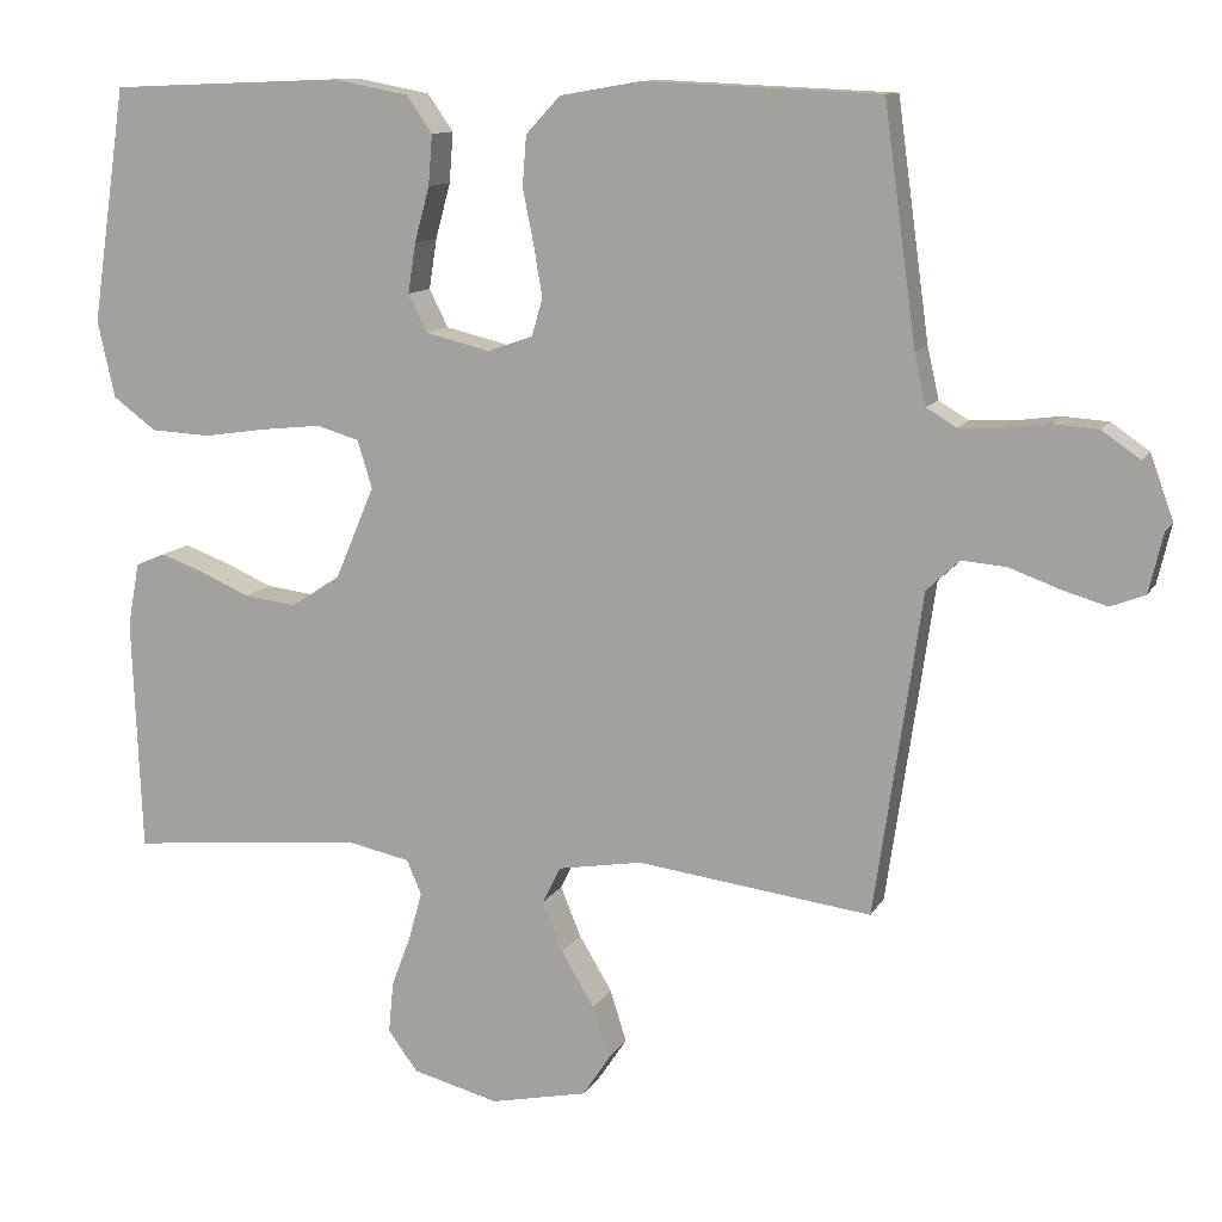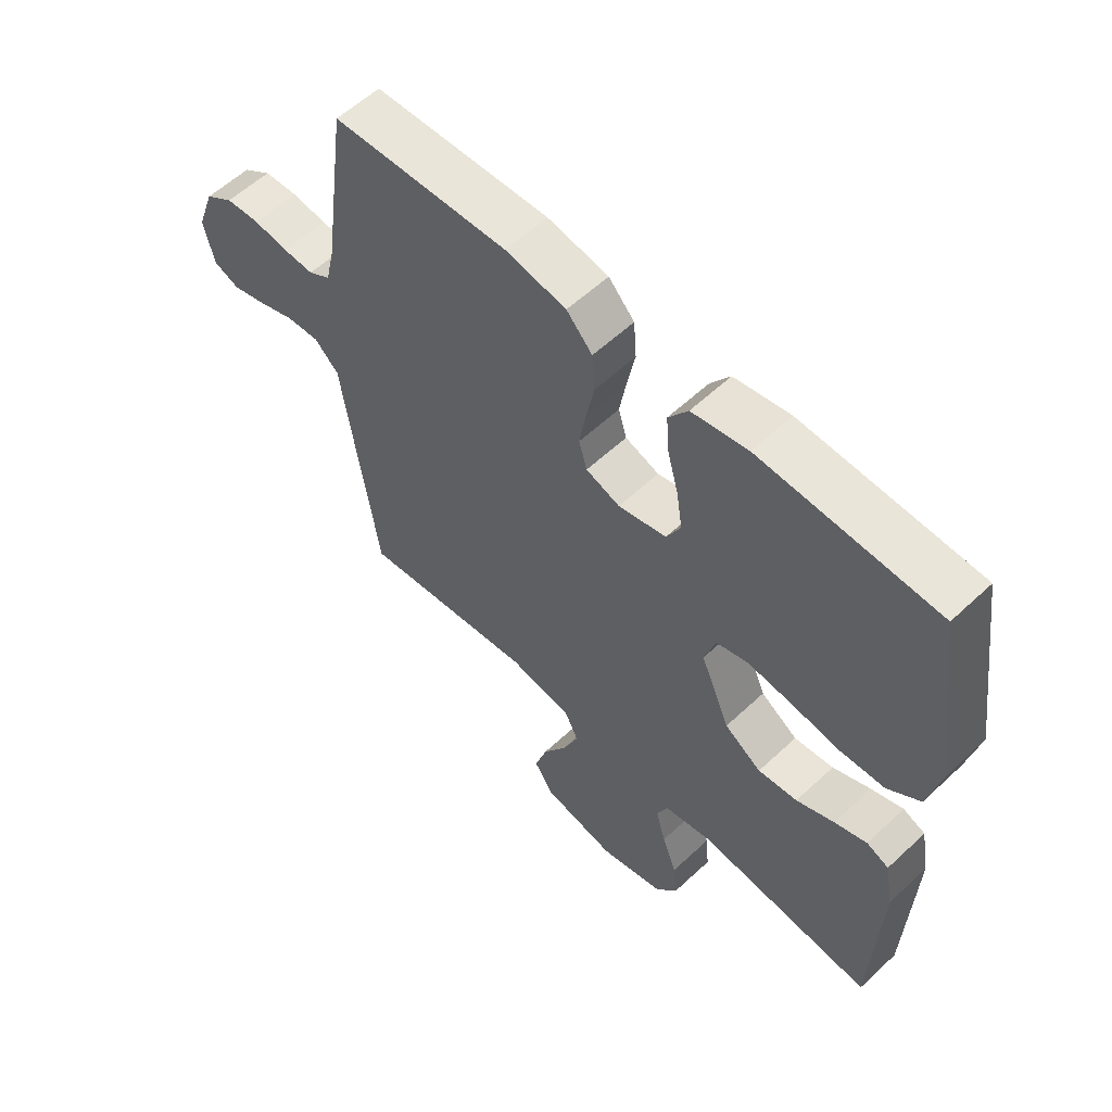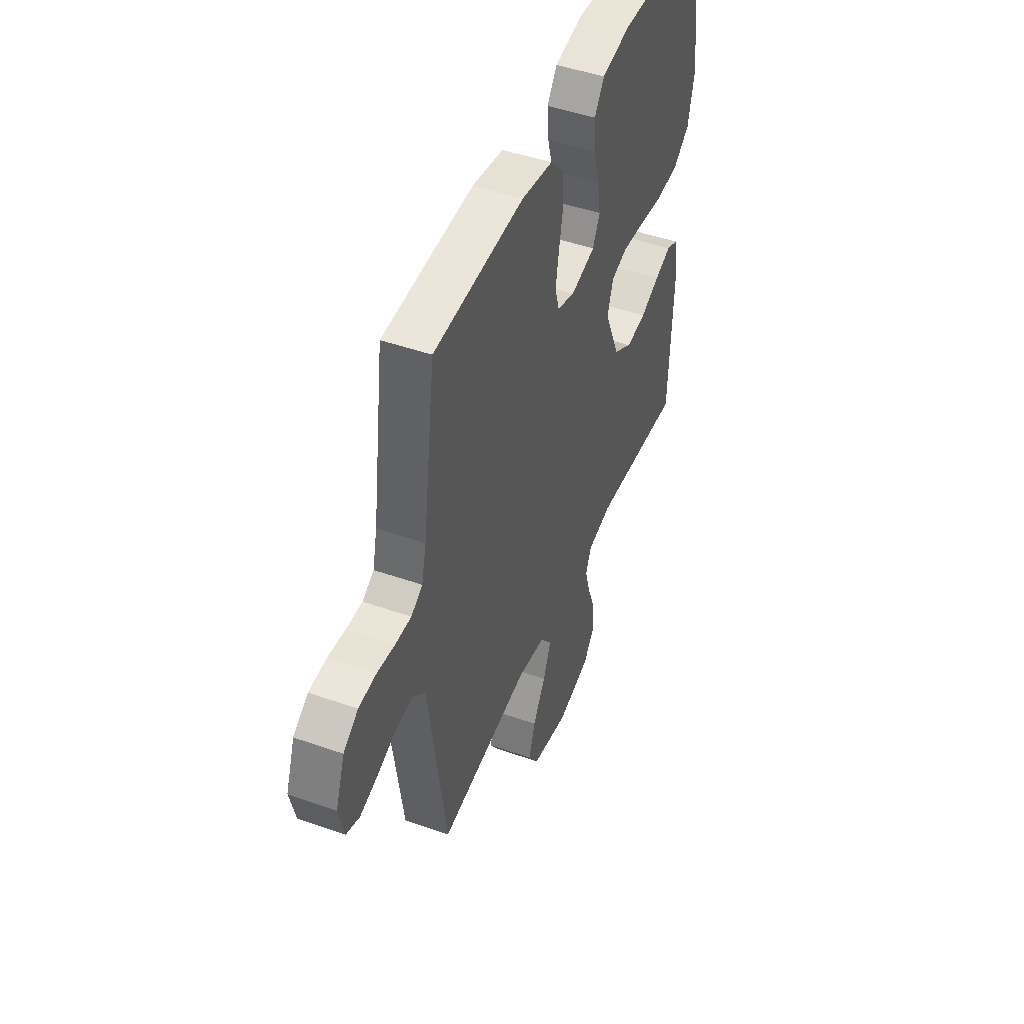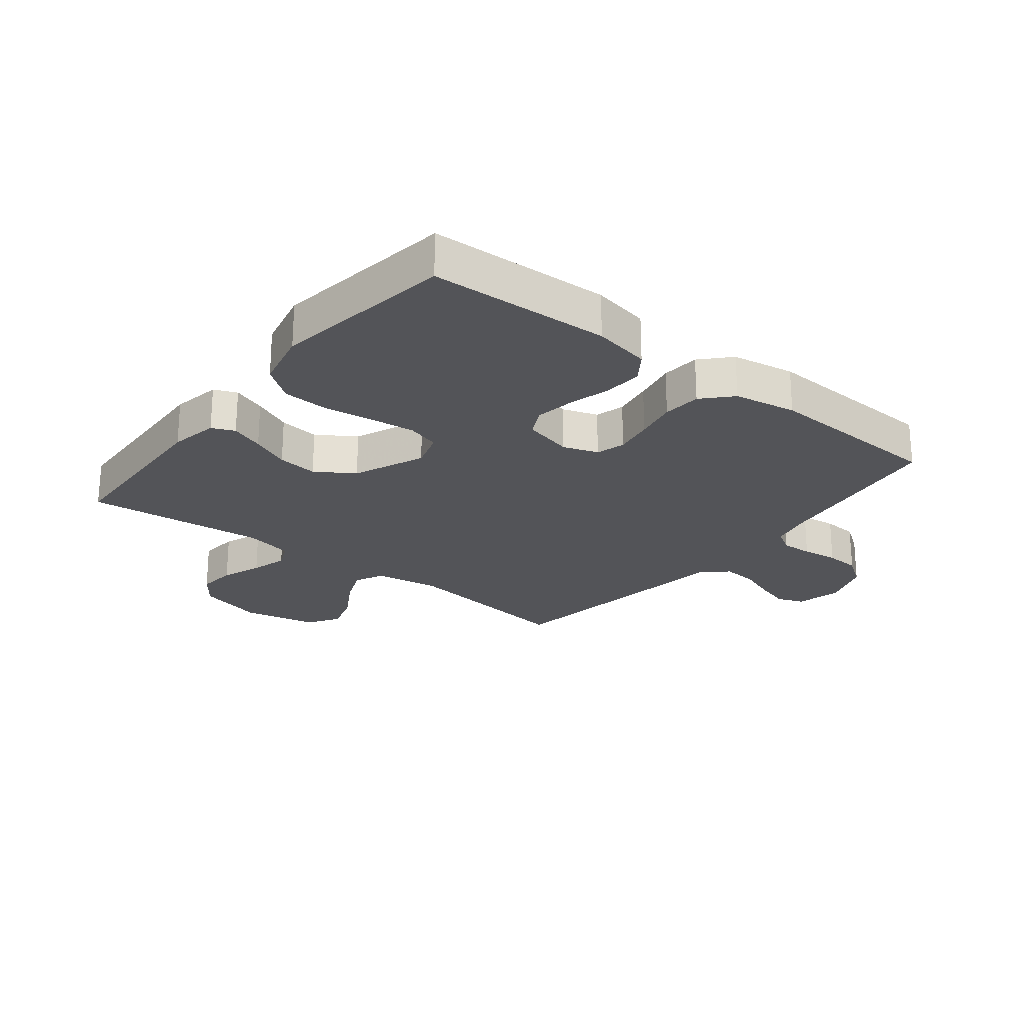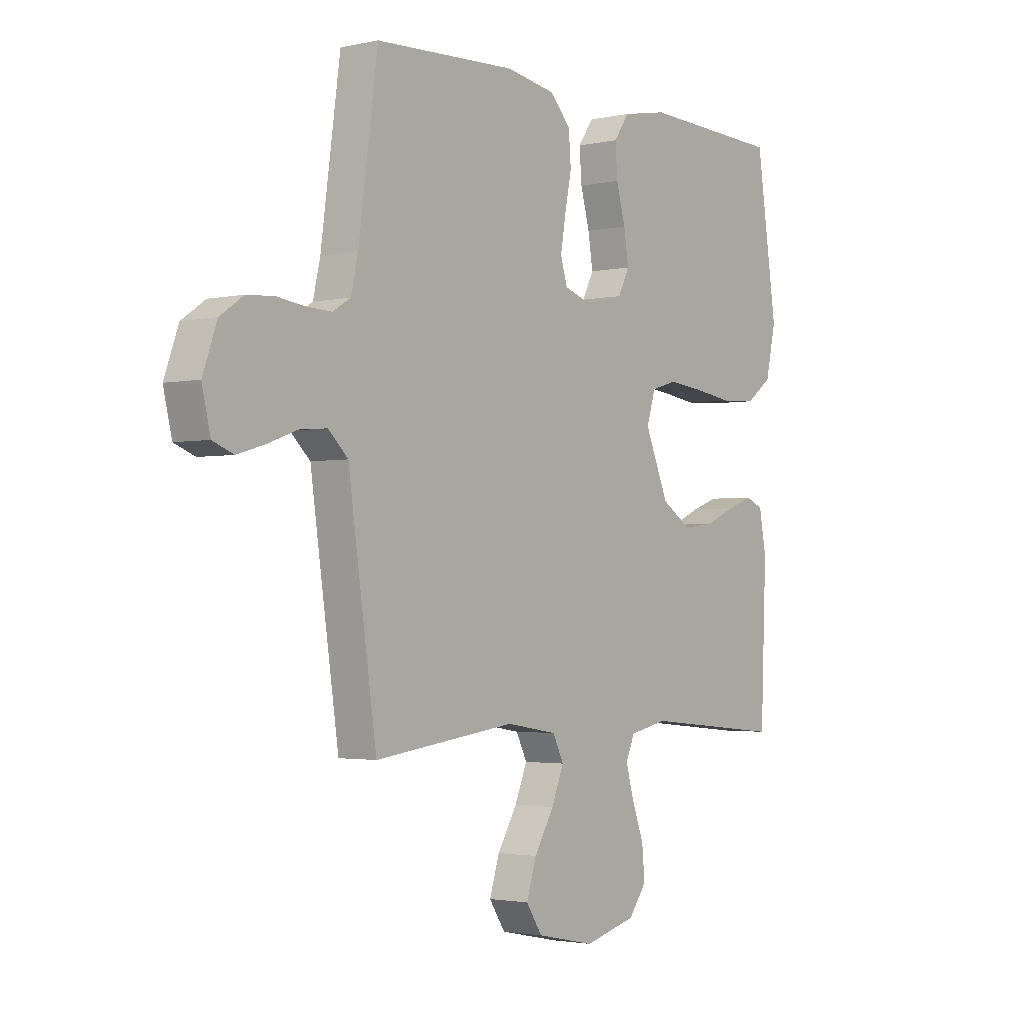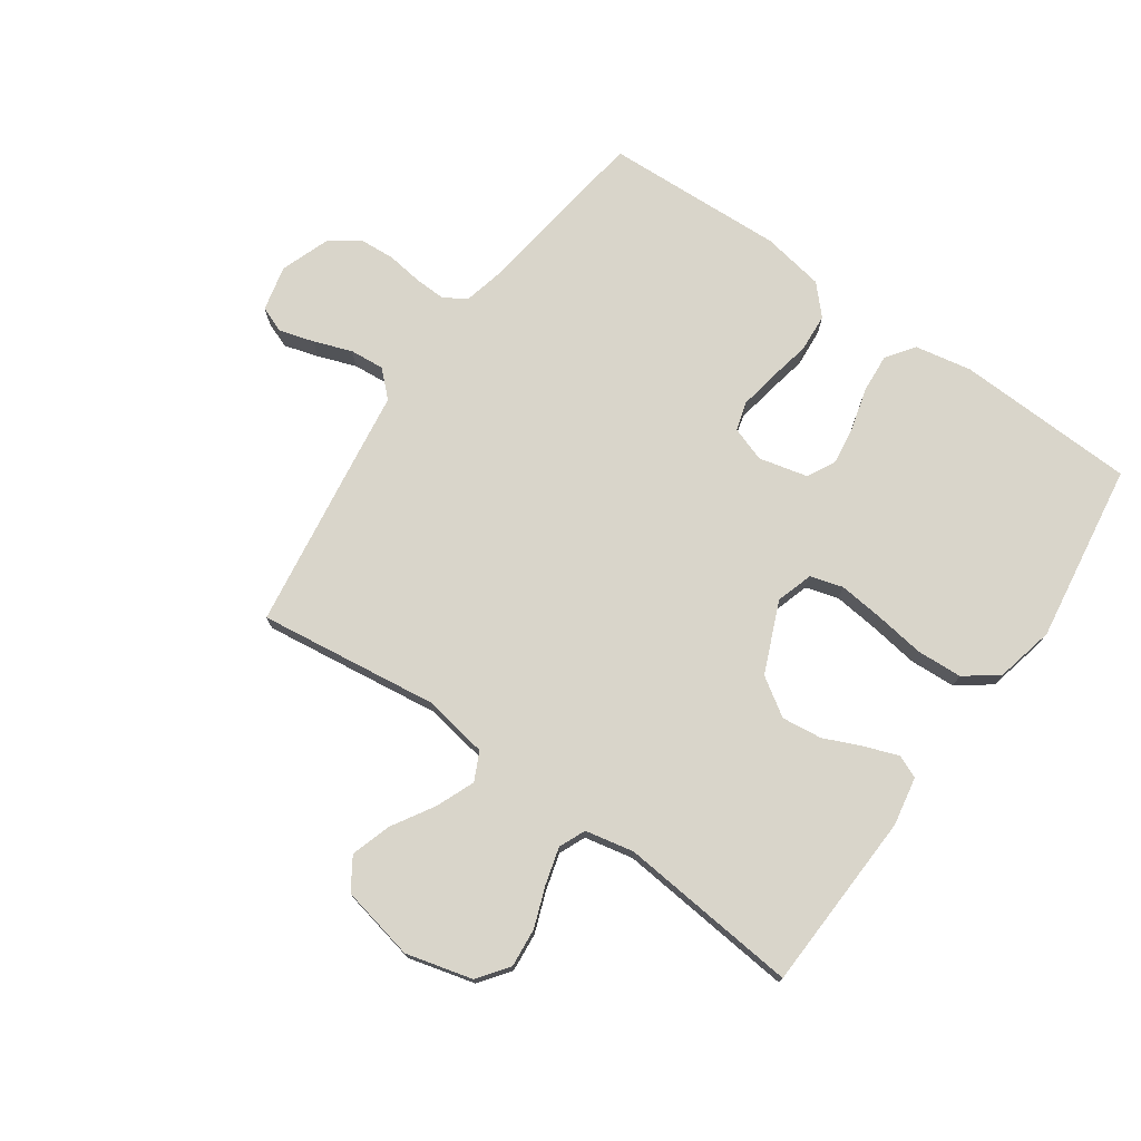
<metadata>
{"format":"obj","ext":"obj","renderer":"f3d","projection":"perspective","resolution":1024,"background":"white","views":[{"elev":11.5,"azim":18.7,"up":"+Z"},{"elev":57.8,"azim":-134.1,"up":"+Z"},{"elev":47.1,"azim":111.7,"up":"+Z"},{"elev":-23.6,"azim":-38.3,"up":"+Y"},{"elev":-2.3,"azim":127.7,"up":"+Z"},{"elev":74.5,"azim":-144.9,"up":"+Y"}]}
</metadata>
<code>
v -0.5 0.07 -0.5
v -0.512 0.07 -0.2
v -0.497 0.07 -0.119
v -0.459 0.07 -0.103
v -0.404 0.07 -0.123
v -0.34 0.07 -0.151
v -0.273 0.07 -0.159
v -0.21 0.07 -0.118
v -0.16 0.07 0
v -0.179 0.07 0.061
v -0.233 0.07 0.077
v -0.308 0.07 0.069
v -0.391 0.07 0.057
v -0.467 0.07 0.061
v -0.522 0.07 0.102
v -0.544 0.07 0.2
v -0.5 0.07 0.5
v -0.2 0.07 0.512
v -0.105 0.07 0.494
v -0.072 0.07 0.447
v -0.077 0.07 0.383
v -0.096 0.07 0.313
v -0.106 0.07 0.249
v -0.082 0.07 0.201
v 0 0.07 0.181
v 0.058 0.07 0.201
v 0.072 0.07 0.249
v 0.061 0.07 0.314
v 0.047 0.07 0.384
v 0.052 0.07 0.448
v 0.096 0.07 0.495
v 0.2 0.07 0.513
v 0.5 0.07 0.5
v 0.541 0.07 0.2
v 0.556 0.07 0.134
v 0.594 0.07 0.111
v 0.646 0.07 0.113
v 0.706 0.07 0.121
v 0.764 0.07 0.117
v 0.813 0.07 0.083
v 0.843 0.07 0
v 0.825 0.07 -0.076
v 0.781 0.07 -0.093
v 0.723 0.07 -0.076
v 0.66 0.07 -0.053
v 0.602 0.07 -0.048
v 0.56 0.07 -0.088
v 0.544 0.07 -0.2
v 0.5 0.07 -0.5
v 0.2 0.07 -0.461
v 0.092 0.07 -0.479
v 0.069 0.07 -0.526
v 0.095 0.07 -0.59
v 0.137 0.07 -0.66
v 0.158 0.07 -0.727
v 0.124 0.07 -0.779
v 0 0.07 -0.805
v -0.11 0.07 -0.776
v -0.148 0.07 -0.725
v -0.142 0.07 -0.66
v -0.117 0.07 -0.593
v -0.1 0.07 -0.532
v -0.119 0.07 -0.488
v -0.2 0.07 -0.471
v -0.5 0 -0.5
v -0.512 0 -0.2
v -0.497 0 -0.119
v -0.459 0 -0.103
v -0.404 0 -0.123
v -0.34 0 -0.151
v -0.273 0 -0.159
v -0.21 0 -0.118
v -0.16 0 0
v -0.179 0 0.061
v -0.233 0 0.077
v -0.308 0 0.069
v -0.391 0 0.057
v -0.467 0 0.061
v -0.522 0 0.102
v -0.544 0 0.2
v -0.5 0 0.5
v -0.2 0 0.512
v -0.105 0 0.494
v -0.072 0 0.447
v -0.077 0 0.383
v -0.096 0 0.313
v -0.106 0 0.249
v -0.082 0 0.201
v 0 0 0.181
v 0.058 0 0.201
v 0.072 0 0.249
v 0.061 0 0.314
v 0.047 0 0.384
v 0.052 0 0.448
v 0.096 0 0.495
v 0.2 0 0.513
v 0.5 0 0.5
v 0.541 0 0.2
v 0.556 0 0.134
v 0.594 0 0.111
v 0.646 0 0.113
v 0.706 0 0.121
v 0.764 0 0.117
v 0.813 0 0.083
v 0.843 0 0
v 0.825 0 -0.076
v 0.781 0 -0.093
v 0.723 0 -0.076
v 0.66 0 -0.053
v 0.602 0 -0.048
v 0.56 0 -0.088
v 0.544 0 -0.2
v 0.5 0 -0.5
v 0.2 0 -0.461
v 0.092 0 -0.479
v 0.069 0 -0.526
v 0.095 0 -0.59
v 0.137 0 -0.66
v 0.158 0 -0.727
v 0.124 0 -0.779
v 0 0 -0.805
v -0.11 0 -0.776
v -0.148 0 -0.725
v -0.142 0 -0.66
v -0.117 0 -0.593
v -0.1 0 -0.532
v -0.119 0 -0.488
v -0.2 0 -0.471
f 58 59 60 61
f 58 61 62
f 57 58 62
f 56 57 62
f 53 54 55 56
f 52 53 56 62
f 51 52 62 63
f 47 48 49 50
f 47 50 51 63
f 42 43 44 45
f 40 41 42 45
f 40 45 46
f 37 38 39 40
f 36 37 40 46
f 35 36 46 47
f 31 32 33 34
f 28 29 30 31
f 27 28 31 34
f 26 27 34 35
f 19 20 21 22
f 19 22 23
f 18 19 23
f 17 18 23
f 16 17 23 24
f 12 13 14 15
f 11 12 15 16
f 10 11 16 24
f 3 4 5 6
f 1 2 3 6
f 64 1 6 7
f 63 64 7 8
f 47 63 8 9
f 25 26 35 47
f 24 25 47
f 9 10 24 47
f 125 124 123 122
f 126 125 122
f 126 122 121
f 126 121 120
f 120 119 118 117
f 126 120 117 116
f 127 126 116 115
f 114 113 112 111
f 127 115 114 111
f 109 108 107 106
f 109 106 105 104
f 110 109 104
f 104 103 102 101
f 110 104 101 100
f 111 110 100 99
f 98 97 96 95
f 95 94 93 92
f 98 95 92 91
f 99 98 91 90
f 86 85 84 83
f 87 86 83
f 87 83 82
f 87 82 81
f 88 87 81 80
f 79 78 77 76
f 80 79 76 75
f 88 80 75 74
f 70 69 68 67
f 70 67 66 65
f 71 70 65 128
f 72 71 128 127
f 73 72 127 111
f 111 99 90 89
f 111 89 88
f 111 88 74 73
f 1 65 66 2
f 2 66 67 3
f 3 67 68 4
f 4 68 69 5
f 5 69 70 6
f 6 70 71 7
f 7 71 72 8
f 8 72 73 9
f 9 73 74 10
f 10 74 75 11
f 11 75 76 12
f 12 76 77 13
f 13 77 78 14
f 14 78 79 15
f 15 79 80 16
f 16 80 81 17
f 17 81 82 18
f 18 82 83 19
f 19 83 84 20
f 20 84 85 21
f 21 85 86 22
f 22 86 87 23
f 23 87 88 24
f 24 88 89 25
f 25 89 90 26
f 26 90 91 27
f 27 91 92 28
f 28 92 93 29
f 29 93 94 30
f 30 94 95 31
f 31 95 96 32
f 32 96 97 33
f 33 97 98 34
f 34 98 99 35
f 35 99 100 36
f 36 100 101 37
f 37 101 102 38
f 38 102 103 39
f 39 103 104 40
f 40 104 105 41
f 41 105 106 42
f 42 106 107 43
f 43 107 108 44
f 44 108 109 45
f 45 109 110 46
f 46 110 111 47
f 47 111 112 48
f 48 112 113 49
f 49 113 114 50
f 50 114 115 51
f 51 115 116 52
f 52 116 117 53
f 53 117 118 54
f 54 118 119 55
f 55 119 120 56
f 56 120 121 57
f 57 121 122 58
f 58 122 123 59
f 59 123 124 60
f 60 124 125 61
f 61 125 126 62
f 62 126 127 63
f 63 127 128 64
f 64 128 65 1

</code>
